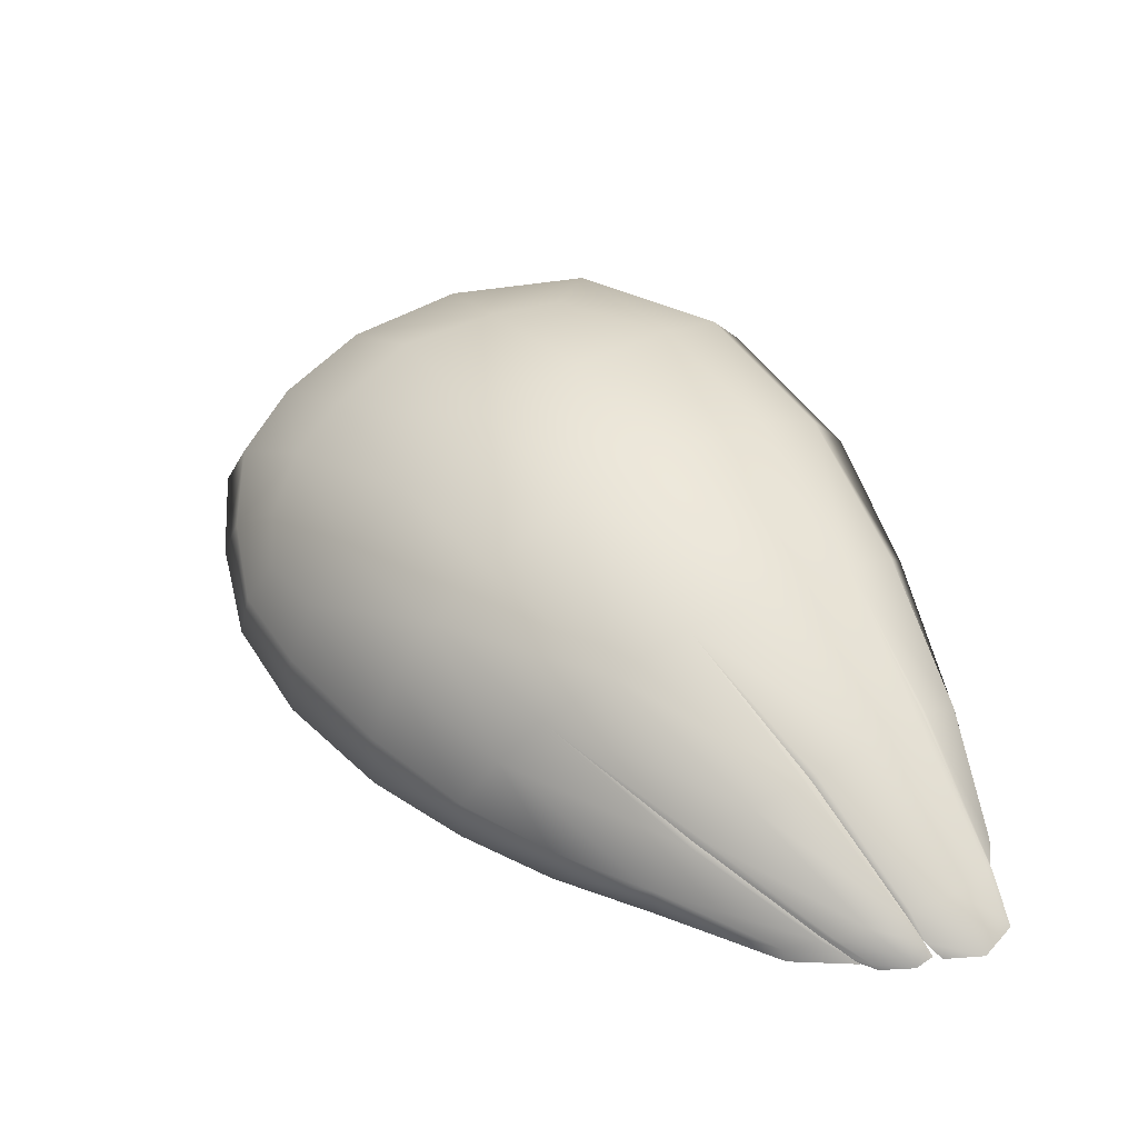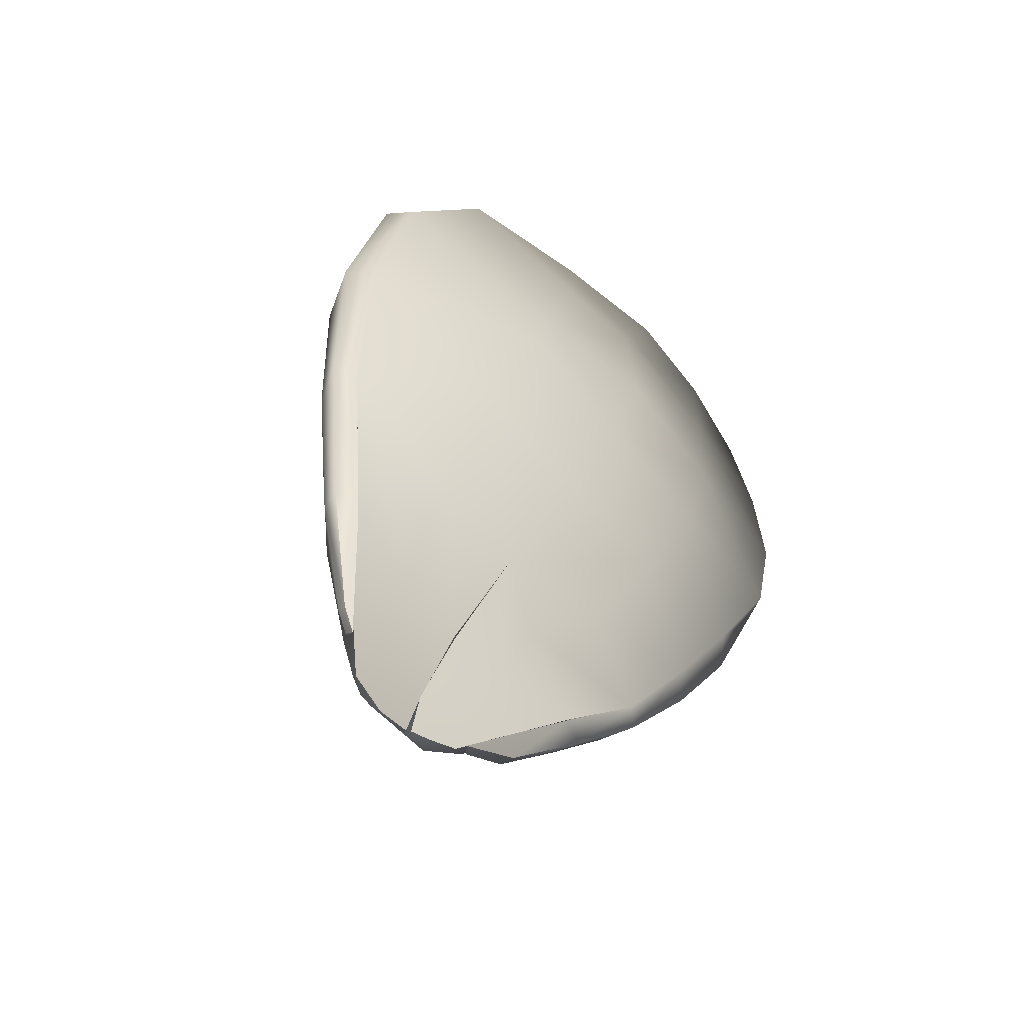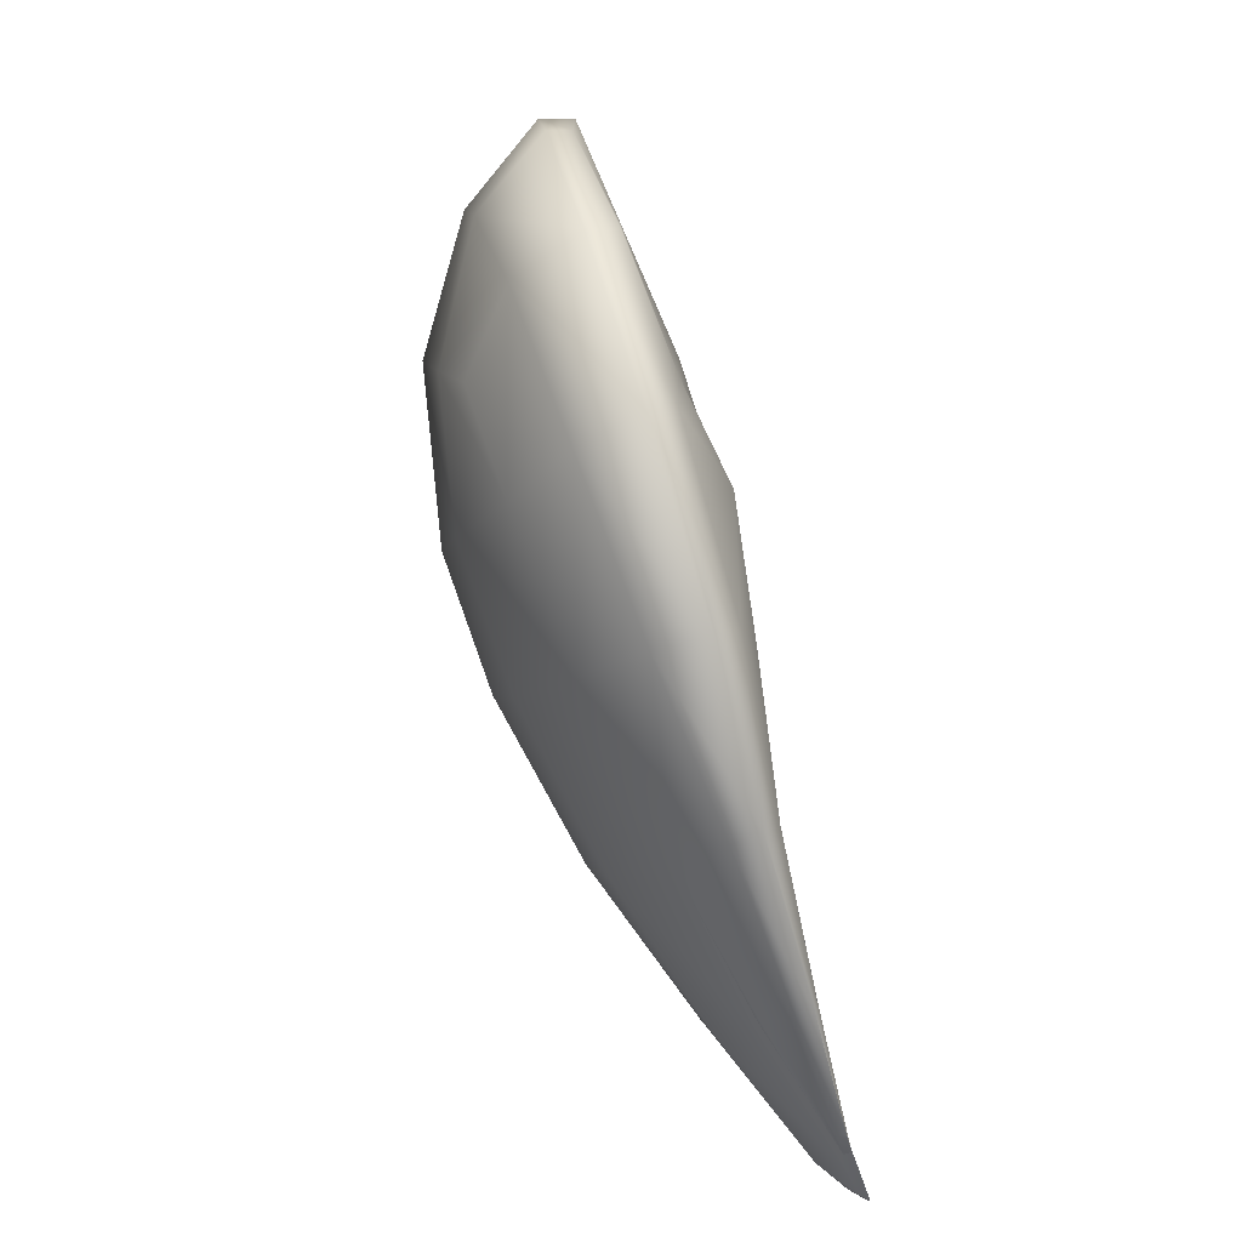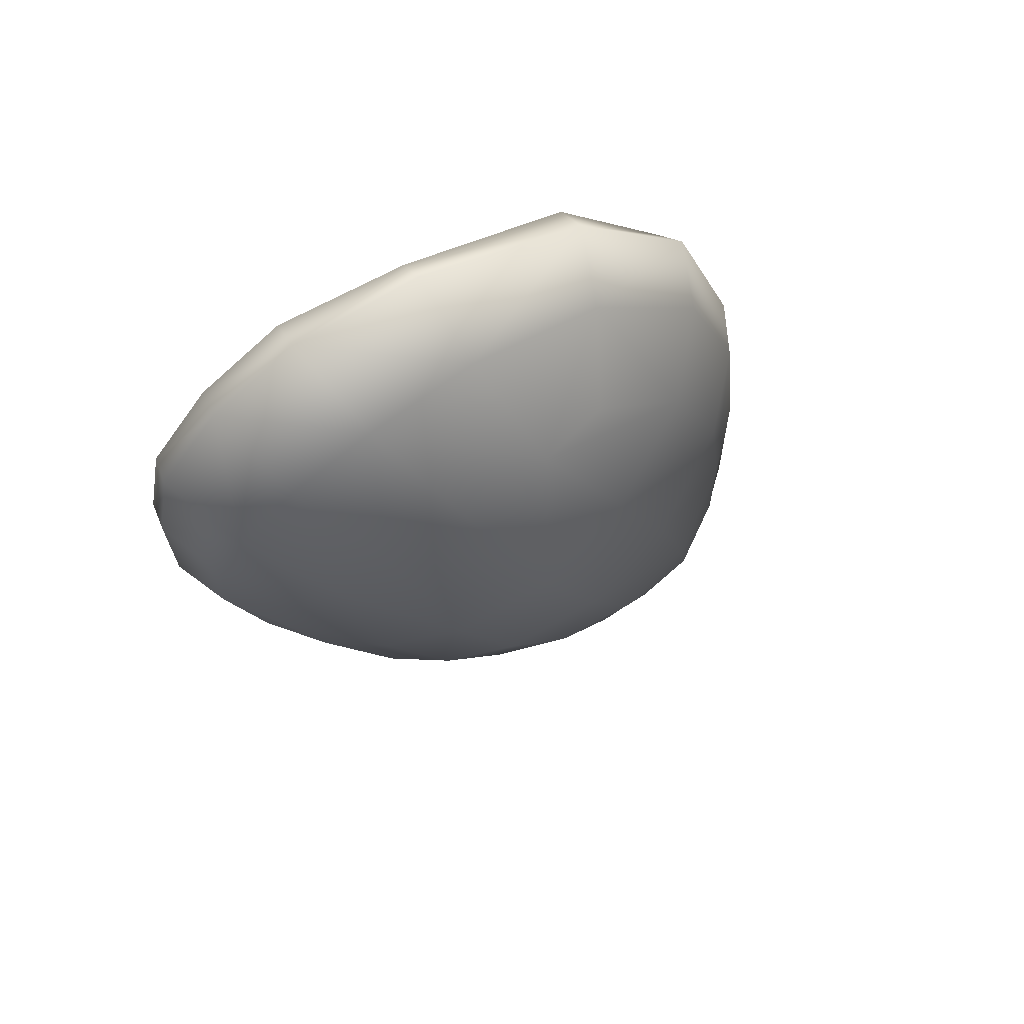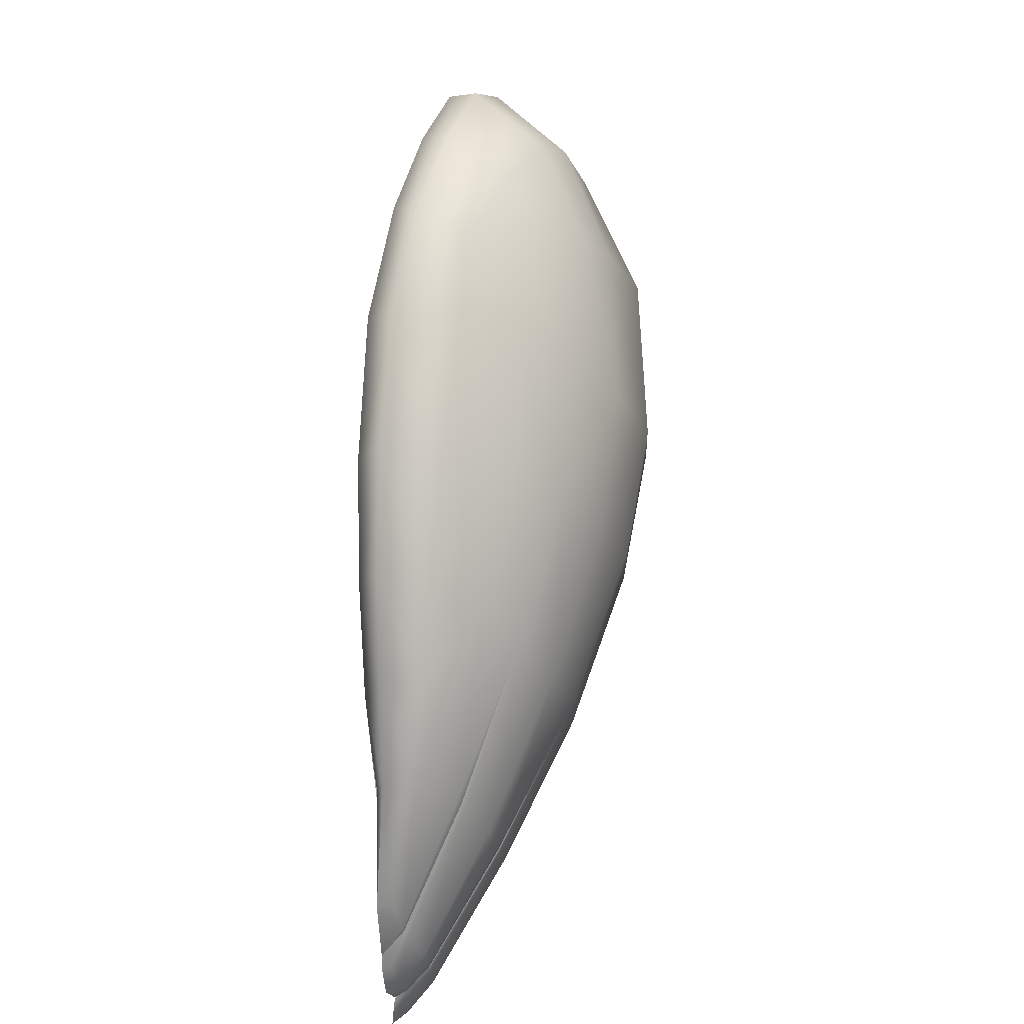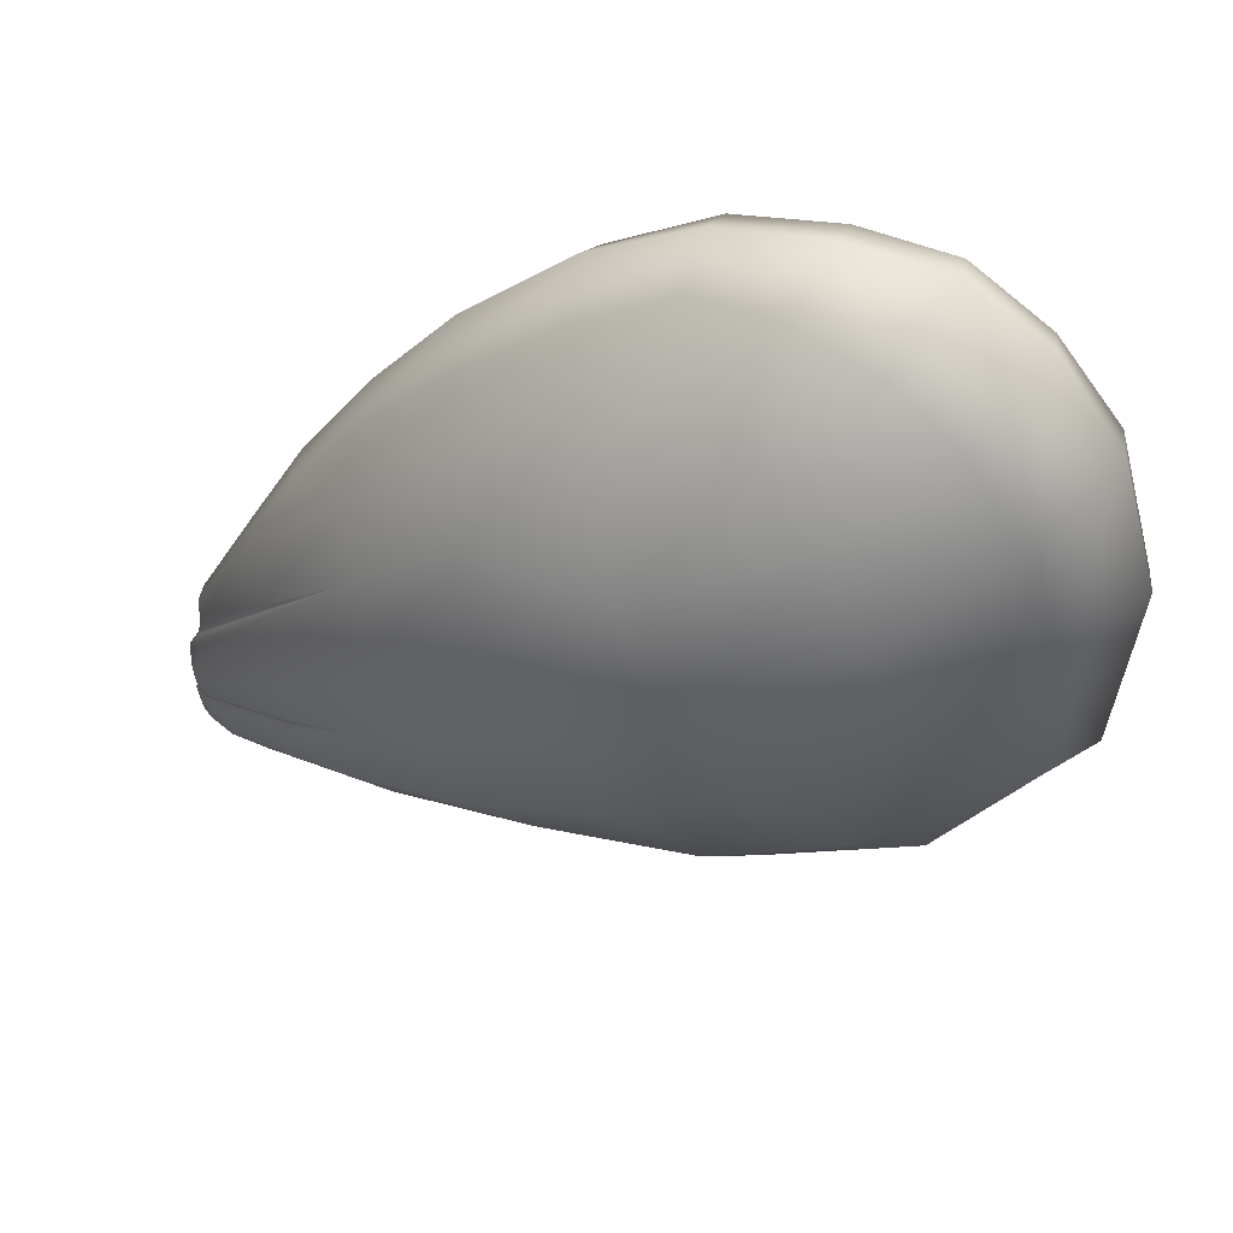
<metadata>
{"format":"obj","ext":"obj","renderer":"f3d","projection":"perspective","resolution":1024,"background":"white","views":[{"elev":-49.2,"azim":-84.0,"up":"+Z"},{"elev":-31.7,"azim":36.5,"up":"+Z"},{"elev":32.4,"azim":-16.5,"up":"+Z"},{"elev":47.1,"azim":-126.3,"up":"+Z"},{"elev":-48.8,"azim":179.5,"up":"+Z"},{"elev":51.3,"azim":-83.3,"up":"+Y"}]}
</metadata>
<code>
g pm0016_00_RWingCloseSkin
v -0.03247 0.1612 -0.02794
v -0.03213 0.1439 -0.04307
v -0.02836 0.1378 -0.04044
v -0.02799 0.1556 -0.02446
v -0.03465 0.1784 -0.008326
v -0.02965 0.1758 -0.00559
v -0.03423 0.1885 0.01362
v -0.03878 0.1898 0.01121
v -0.03938 0.1932 0.03213
v -0.0444 0.1943 0.03057
v -0.04449 0.193 0.04891
v -0.04993 0.1946 0.04776
v -0.05437 0.1849 0.06312
v -0.04797 0.1833 0.06301
v -0.05881 0.1697 0.07504
v -0.05227 0.1689 0.07477
v -0.05903 0.1458 0.08194
v -0.06373 0.1458 0.08242
v -0.06678 0.1115 0.07944
v -0.06088 0.1118 0.07902
v -0.05915 0.0861 0.05987
v -0.06502 0.0845 0.06123
v -0.05958 0.06623 0.0311
v -0.05421 0.06914 0.03
v -0.05373 0.05776 -0.0003853
v -0.04981 0.06031 -0.002446
v -0.03247 0.1612 -0.02794
v -0.04219 0.1425 -0.04467
v -0.03213 0.1439 -0.04307
v -0.04413 0.1594 -0.02811
v -0.03465 0.1784 -0.008326
v -0.05779 0.1531 -0.02614
v -0.05214 0.1344 -0.0444
v -0.06766 0.145 -0.023
v -0.05982 0.1256 -0.04291
v -0.06676 0.1125 -0.03975
v -0.05981 0.1701 -0.006427
v -0.0473 0.1763 -0.007792
v -0.04951 0.1862 0.00873
v -0.03878 0.1898 0.01121
v -0.05637 0.1887 0.02399
v -0.0444 0.1943 0.03057
v -0.06384 0.1873 0.03857
v -0.04993 0.1946 0.04776
v -0.05437 0.1849 0.06312
v -0.05961 0.1793 0.00613
v -0.06537 0.1787 0.0155
v -0.07023 0.1619 -0.003128
v -0.07327 0.1734 0.02395
v -0.06893 0.1785 0.05113
v -0.07984 0.1501 0.002462
v -0.0739 0.1641 0.06206
v -0.05881 0.1697 0.07504
v -0.07848 0.1648 0.03219
v -0.07577 0.1339 -0.01817
v -0.08236 0.1176 -0.008755
v -0.07118 0.09847 -0.03395
v -0.07142 0.08291 -0.02535
v -0.08696 0.1335 0.01223
v -0.08291 0.09977 0.002471
v -0.06478 0.0685 -0.01363
v -0.08809 0.1162 0.02502
v -0.0862 0.1336 0.04711
v -0.08523 0.1509 0.04058
v -0.07681 0.08211 0.01674
v -0.07686 0.1435 0.06987
v -0.06373 0.1458 0.08242
v -0.06678 0.1115 0.07944
v -0.07796 0.1162 0.06977
v -0.06502 0.0845 0.06123
v -0.08329 0.09895 0.04015
v -0.06815 0.07145 0.02675
v -0.05824 0.05982 -0.004518
v -0.05373 0.05776 -0.0003853
v -0.05958 0.06623 0.0311
v -0.07513 0.08937 0.05366
v -0.08487 0.1201 0.0514
v -0.05824 0.05982 -0.004518
v -0.05373 0.05776 -0.0003853
v -0.04588 0.05156 -0.03466
v -0.04886 0.05209 -0.03582
v -0.06478 0.0685 -0.01363
v -0.03997 0.04893 -0.06105
v -0.05267 0.05766 -0.04039
v -0.04147 0.04907 -0.06134
v -0.04019 0.04959 -0.06579
v -0.03855 0.0496 -0.06616
v -0.04005 0.04965 -0.06628
v -0.0531 0.05828 -0.0409
v -0.04981 0.06031 -0.002446
v -0.04357 0.05537 -0.03773
v -0.03855 0.0496 -0.06616
v -0.04357 0.05537 -0.03773
v -0.05373 0.05776 -0.0003853
v -0.04981 0.06031 -0.002446
v -0.04588 0.05156 -0.03466
v -0.03997 0.04893 -0.06105
v -0.03855 0.0496 -0.06616
v -0.06478 0.0685 -0.01363
v -0.04981 0.06031 -0.002446
v -0.04371 0.05532 -0.03744
v -0.05352 0.05851 -0.04124
v -0.03915 0.05025 -0.06356
v -0.05388 0.05954 -0.04223
v -0.07142 0.08291 -0.02535
v -0.04032 0.04944 -0.0675
v -0.03545 0.04741 -0.07628
v -0.05717 0.06885 -0.05114
v -0.07118 0.09847 -0.03395
v -0.04051 0.05015 -0.06815
v -0.03709 0.04859 -0.07547
v -0.03407 0.05226 -0.08117
v -0.04224 0.05654 -0.07404
v -0.05588 0.07829 -0.05704
v -0.0372 0.05349 -0.07884
v -0.05574 0.07934 -0.0577
v -0.03987 0.09604 -0.02991
v -0.03984 0.0786 -0.05438
v -0.04178 0.06464 -0.0765
v -0.03726 0.0623 -0.08014
v -0.03463 0.05964 -0.08165
v -0.03743 0.06675 -0.07164
v -0.04172 0.06554 -0.07677
v -0.03743 0.06675 -0.07164
v -0.03774 0.0579 -0.06805
v -0.0417 0.06688 -0.0469
v -0.03984 0.0786 -0.05438
v -0.04411 0.08079 -0.02025
v -0.03987 0.09604 -0.02991
v -0.04371 0.05532 -0.03744
v -0.03774 0.0579 -0.06805
v -0.03915 0.05025 -0.06356
v -0.0417 0.06688 -0.0469
v -0.04981 0.06031 -0.002446
v -0.04411 0.08079 -0.02025
v -0.03407 0.05226 -0.08117
v -0.03743 0.06675 -0.07164
v -0.03463 0.05964 -0.08165
v -0.03774 0.0579 -0.06805
v -0.03915 0.05025 -0.06356
v -0.03545 0.04741 -0.07628
v -0.03265 0.1267 -0.05556
v -0.02836 0.1378 -0.04044
v -0.03213 0.1439 -0.04307
v -0.0296 0.1213 -0.0543
v -0.0331 0.1083 -0.06593
v -0.03186 0.1029 -0.06363
v -0.03183 0.08597 -0.07763
v -0.03249 0.07337 -0.07986
v -0.07118 0.09847 -0.03395
v -0.03987 0.09604 -0.02991
v -0.03962 0.07867 -0.05456
v -0.05561 0.07932 -0.05754
v -0.03752 0.06674 -0.07164
v -0.05542 0.08037 -0.05795
v -0.06676 0.1125 -0.03975
v -0.0416 0.0655 -0.07692
v -0.03481 0.06123 -0.08115
v -0.05373 0.08977 -0.06164
v -0.05982 0.1256 -0.04291
v -0.04152 0.06613 -0.07713
v -0.03735 0.06245 -0.08024
v -0.03315 0.06414 -0.08204
v -0.0408 0.07188 -0.079
v -0.03544 0.06611 -0.08137
v -0.049 0.09915 -0.06332
v -0.03415 0.07164 -0.08142
v -0.0326 0.07045 -0.08149
v -0.0327 0.08151 -0.07537
v -0.03783 0.07779 -0.07821
v -0.0375 0.07844 -0.07812
v -0.03166 0.1027 -0.06369
v -0.0296 0.1213 -0.0543
v -0.04848 0.1002 -0.06351
v -0.0327 0.08151 -0.07537
v -0.03494 0.07408 -0.07335
v -0.03654 0.08792 -0.05876
v -0.03166 0.1027 -0.06369
v -0.03766 0.09887 -0.04527
v -0.0296 0.1213 -0.0543
v -0.03412 0.1169 -0.03518
v -0.02836 0.1378 -0.04044
v -0.03987 0.09604 -0.02991
v -0.03962 0.07867 -0.05456
v -0.03494 0.07408 -0.07335
v -0.03752 0.06674 -0.07164
v -0.03654 0.08792 -0.05876
v -0.03987 0.09604 -0.02991
v -0.03766 0.09887 -0.04527
v -0.03315 0.06414 -0.08204
v -0.0327 0.08151 -0.07537
v -0.0326 0.07045 -0.08149
v -0.03494 0.07408 -0.07335
v -0.03752 0.06674 -0.07164
v -0.03481 0.06123 -0.08115
v -0.04378 0.1774 0.04725
v -0.04449 0.193 0.04891
v -0.03938 0.1932 0.03213
v -0.04797 0.1833 0.06301
v -0.03423 0.1885 0.01362
v -0.04833 0.1538 0.06048
v -0.05227 0.1689 0.07477
v -0.05903 0.1458 0.08194
v -0.03723 0.1666 0.02563
v -0.02965 0.1758 -0.00559
v -0.05335 0.137 0.0679
v -0.06088 0.1118 0.07902
v -0.0478 0.1213 0.04653
v -0.05915 0.0861 0.05987
v -0.04022 0.1447 0.03764
v -0.03637 0.1296 0.01667
v -0.03301 0.1527 0.00554
v -0.02799 0.1556 -0.02446
v -0.04175 0.1095 0.03035
v -0.05421 0.06914 0.03
v -0.03242 0.1346 -0.01491
v -0.02836 0.1378 -0.04044
v -0.03412 0.1169 -0.03518
v -0.03987 0.09604 -0.02991
v -0.04209 0.09497 0.008602
v -0.04981 0.06031 -0.002446
v -0.04411 0.08079 -0.02025
v -0.03685 0.1136 -0.005357
v -0.04826 0.1003 -0.06352
v -0.05982 0.1256 -0.04291
v -0.0296 0.1213 -0.0543
v -0.03186 0.1029 -0.06363
v -0.03249 0.07337 -0.07986
v -0.04737 0.1011 -0.06377
v -0.05214 0.1344 -0.0444
v -0.03699 0.07895 -0.07806
v -0.03681 0.07972 -0.07802
v -0.03183 0.08597 -0.07763
v -0.03934 0.1084 -0.06603
v -0.03517 0.08667 -0.07764
v -0.0331 0.1083 -0.06593
v -0.03265 0.1267 -0.05556
v -0.04073 0.1261 -0.05635
v -0.04219 0.1425 -0.04467
v -0.03213 0.1439 -0.04307
g pm0016_00_RWingCloseSkin_0
f 3 2 1
f 4 3 1
f 4 1 5
f 6 4 5
f 6 5 7
f 5 8 7
f 9 7 8
f 10 9 8
f 11 9 10
f 12 11 10
f 12 13 11
f 13 14 11
f 13 15 14
f 15 16 14
f 17 16 15
f 18 17 15
f 18 19 17
f 19 20 17
f 20 19 21
f 19 22 21
f 21 22 23
f 24 21 23
f 23 25 24
f 25 26 24
f 29 28 27
f 28 30 27
f 27 30 31
f 32 30 28
f 33 32 28
f 34 32 33
f 35 34 33
f 35 36 34
f 32 37 30
f 32 34 37
f 30 38 31
f 37 38 30
f 31 38 39
f 38 37 39
f 40 31 39
f 39 41 40
f 41 42 40
f 41 43 42
f 43 44 42
f 44 43 45
f 37 46 39
f 41 39 47
f 39 46 47
f 37 48 46
f 48 47 46
f 34 48 37
f 47 49 41
f 49 43 41
f 47 48 49
f 43 50 45
f 50 43 49
f 48 34 51
f 48 51 49
f 45 50 52
f 53 45 52
f 54 50 49
f 49 51 54
f 52 50 54
f 34 55 51
f 55 56 51
f 36 55 34
f 55 36 56
f 36 57 56
f 57 58 56
f 54 51 59
f 56 59 51
f 58 60 56
f 58 61 60
f 56 60 62
f 59 56 62
f 59 62 63
f 64 54 59
f 64 52 54
f 64 59 63
f 64 63 52
f 61 65 60
f 60 65 62
f 63 66 52
f 52 66 53
f 66 67 53
f 67 66 68
f 66 69 68
f 69 66 63
f 70 68 69
f 63 62 71
f 65 71 62
f 72 65 61
f 73 72 61
f 73 74 72
f 74 75 72
f 75 70 76
f 72 75 76
f 65 72 76
f 76 70 69
f 71 65 76
f 76 69 71
f 77 69 63
f 77 63 71
f 69 77 71
f 80 79 78
f 81 80 78
f 81 78 82
f 83 80 81
f 84 81 82
f 85 83 81
f 85 81 84
f 83 85 86
f 86 85 84
f 87 83 86
f 86 88 87
f 89 84 82
f 86 84 89
f 88 86 89
f 89 82 90
f 91 89 90
f 88 89 91
f 92 88 91
f 95 94 93
f 94 96 93
f 93 96 97
f 98 93 97
f 101 100 99
f 102 101 99
f 103 101 102
f 104 102 99
f 104 99 105
f 106 103 102
f 106 102 104
f 107 103 106
f 108 104 105
f 108 105 109
f 110 106 104
f 110 104 108
f 111 107 106
f 111 106 110
f 107 111 112
f 113 110 108
f 110 113 111
f 114 108 109
f 113 108 114
f 111 115 112
f 113 115 111
f 116 114 109
f 116 109 117
f 118 116 117
f 119 113 114
f 115 113 119
f 119 114 116
f 112 115 120
f 120 115 119
f 121 112 120
f 121 120 122
f 123 116 118
f 123 119 116
f 122 123 118
f 120 123 122
f 120 119 123
f 126 125 124
f 127 126 124
f 128 126 127
f 129 128 127
f 132 131 130
f 131 133 130
f 130 133 134
f 133 135 134
f 138 137 136
f 137 139 136
f 136 139 140
f 141 136 140
f 144 143 142
f 143 145 142
f 146 142 145
f 147 146 145
f 148 146 147
f 149 148 147
f 152 151 150
f 153 152 150
f 154 152 153
f 155 153 150
f 155 150 156
f 157 154 153
f 157 153 155
f 158 154 157
f 159 155 156
f 159 156 160
f 161 157 155
f 161 155 159
f 162 158 157
f 162 157 161
f 158 162 163
f 164 161 159
f 161 164 162
f 162 165 163
f 164 165 162
f 164 159 166
f 166 159 160
f 163 165 167
f 168 163 167
f 168 167 169
f 165 164 170
f 170 164 166
f 167 165 170
f 167 171 169
f 167 170 171
f 169 171 172
f 173 172 160
f 174 166 160
f 170 166 174
f 171 170 174
f 171 174 172
f 172 174 160
f 177 176 175
f 178 177 175
f 179 177 178
f 180 179 178
f 179 180 181
f 180 182 181
f 179 181 183
f 186 185 184
f 185 187 184
f 184 187 188
f 187 189 188
f 192 191 190
f 191 193 190
f 190 193 194
f 195 190 194
f 198 197 196
f 197 199 196
f 200 198 196
f 196 199 201
f 199 202 201
f 202 203 201
f 204 200 196
f 205 200 204
f 203 206 201
f 203 207 206
f 206 207 208
f 206 208 201
f 207 209 208
f 196 201 210
f 204 196 210
f 208 210 201
f 204 210 211
f 211 210 208
f 212 205 204
f 212 204 211
f 213 205 212
f 214 208 209
f 214 211 208
f 214 209 215
f 216 213 212
f 216 212 211
f 217 213 216
f 218 217 216
f 218 216 219
f 220 214 215
f 211 214 220
f 215 221 220
f 221 222 220
f 220 222 219
f 223 216 211
f 216 223 219
f 223 211 220
f 223 220 219
f 226 225 224
f 227 226 224
f 228 227 224
f 225 229 224
f 225 230 229
f 231 228 224
f 231 224 229
f 228 231 232
f 232 231 229
f 228 232 233
f 230 234 229
f 232 229 234
f 232 235 233
f 235 232 234
f 233 235 236
f 235 234 236
f 236 234 237
f 238 234 230
f 234 238 237
f 239 238 230
f 237 238 240
f 238 239 240

</code>
